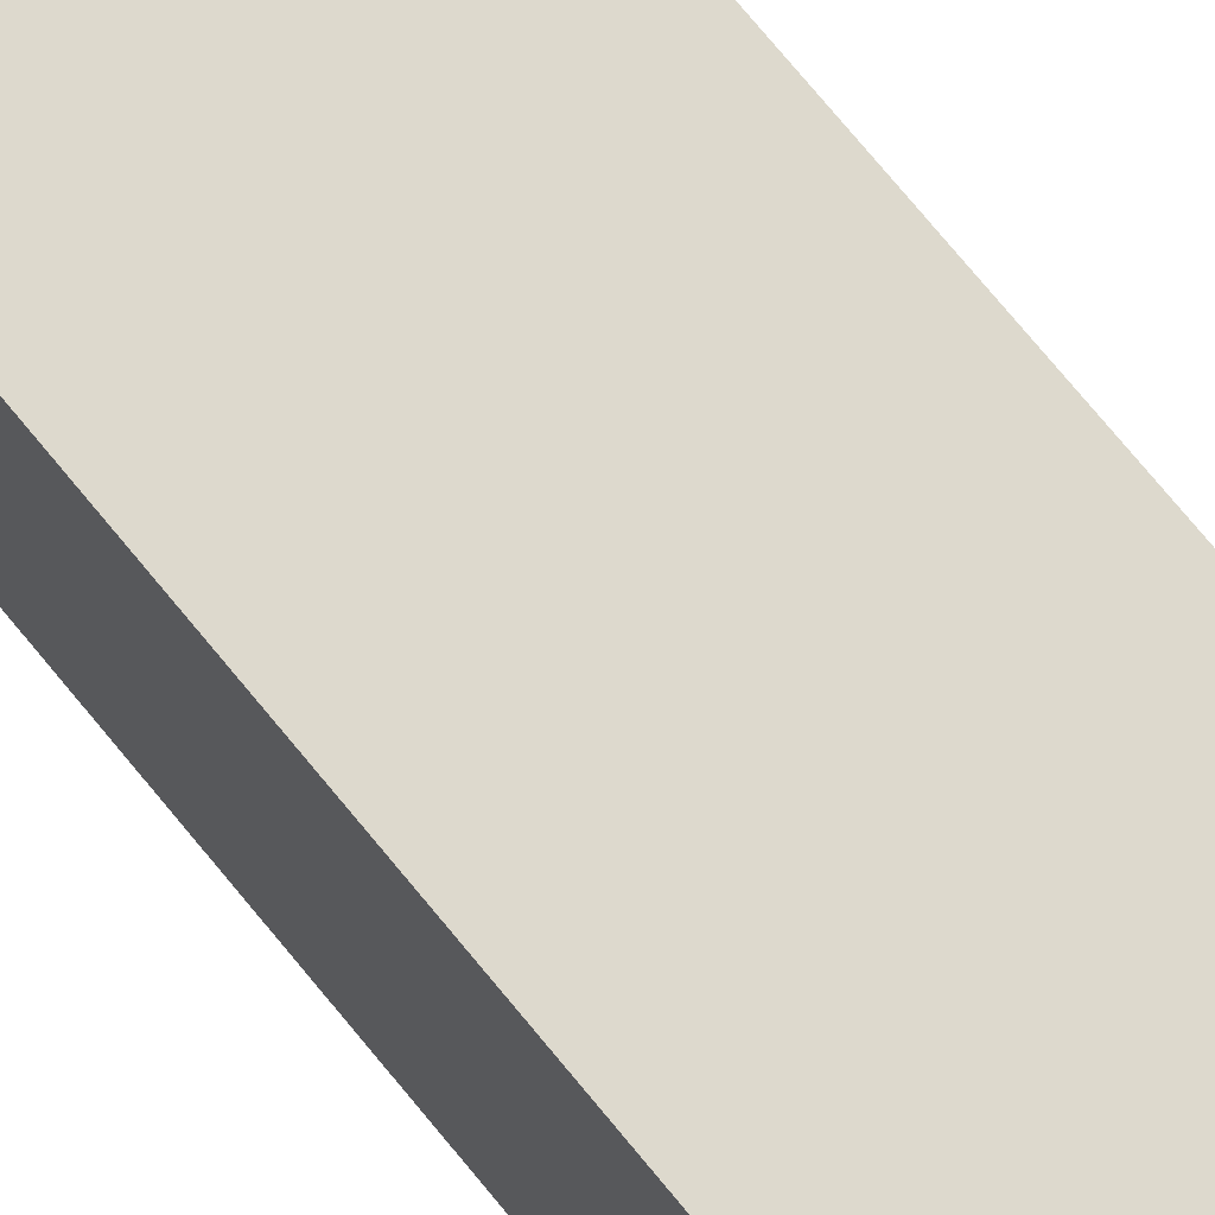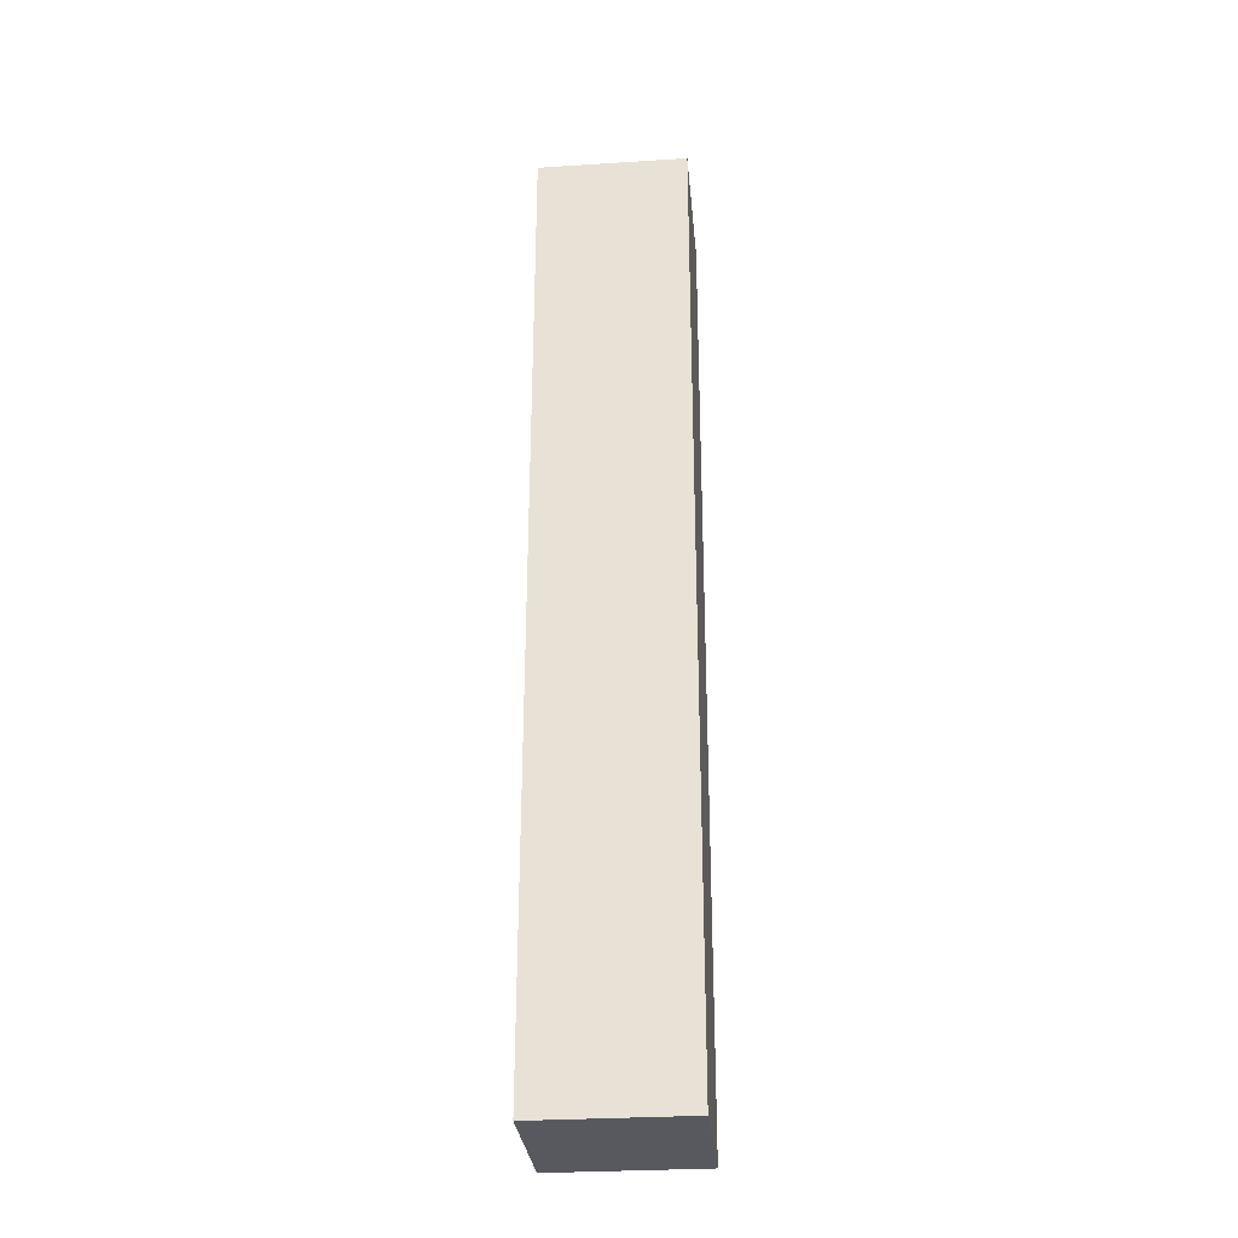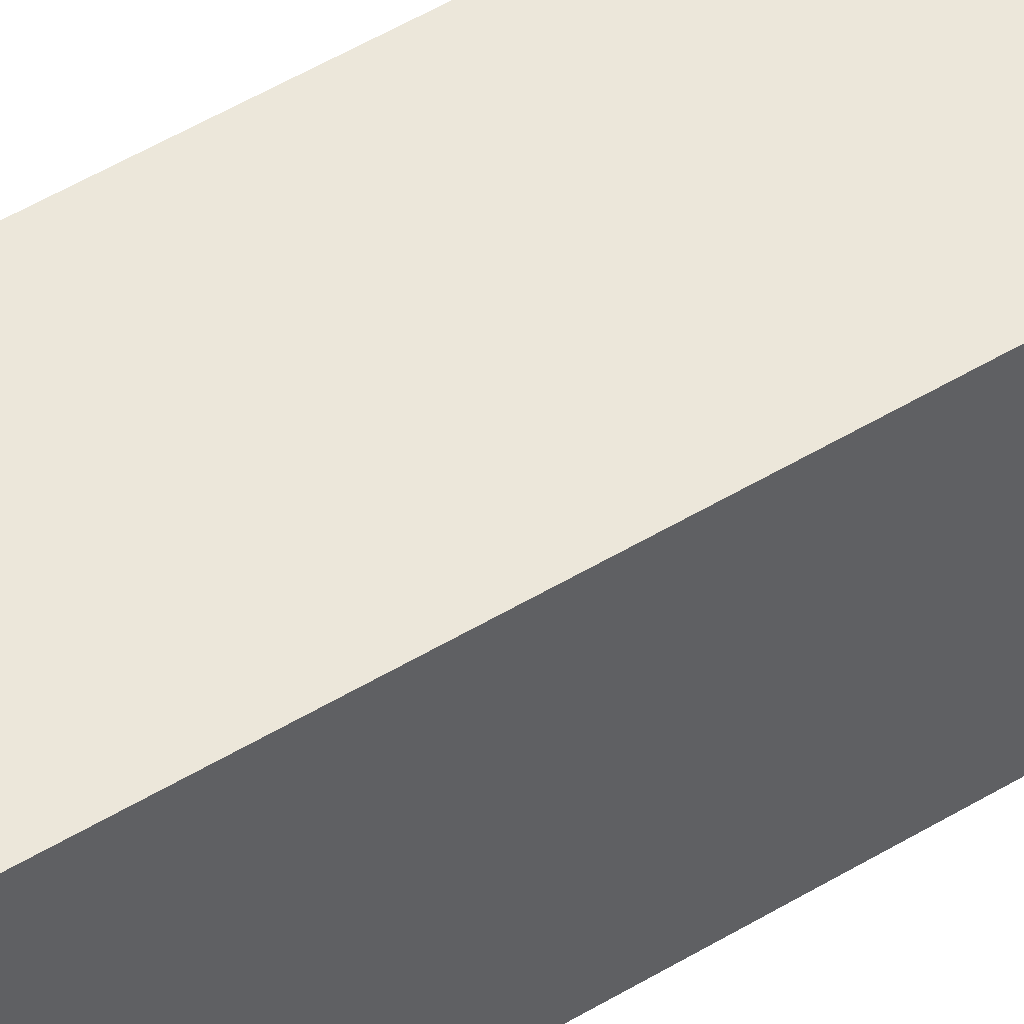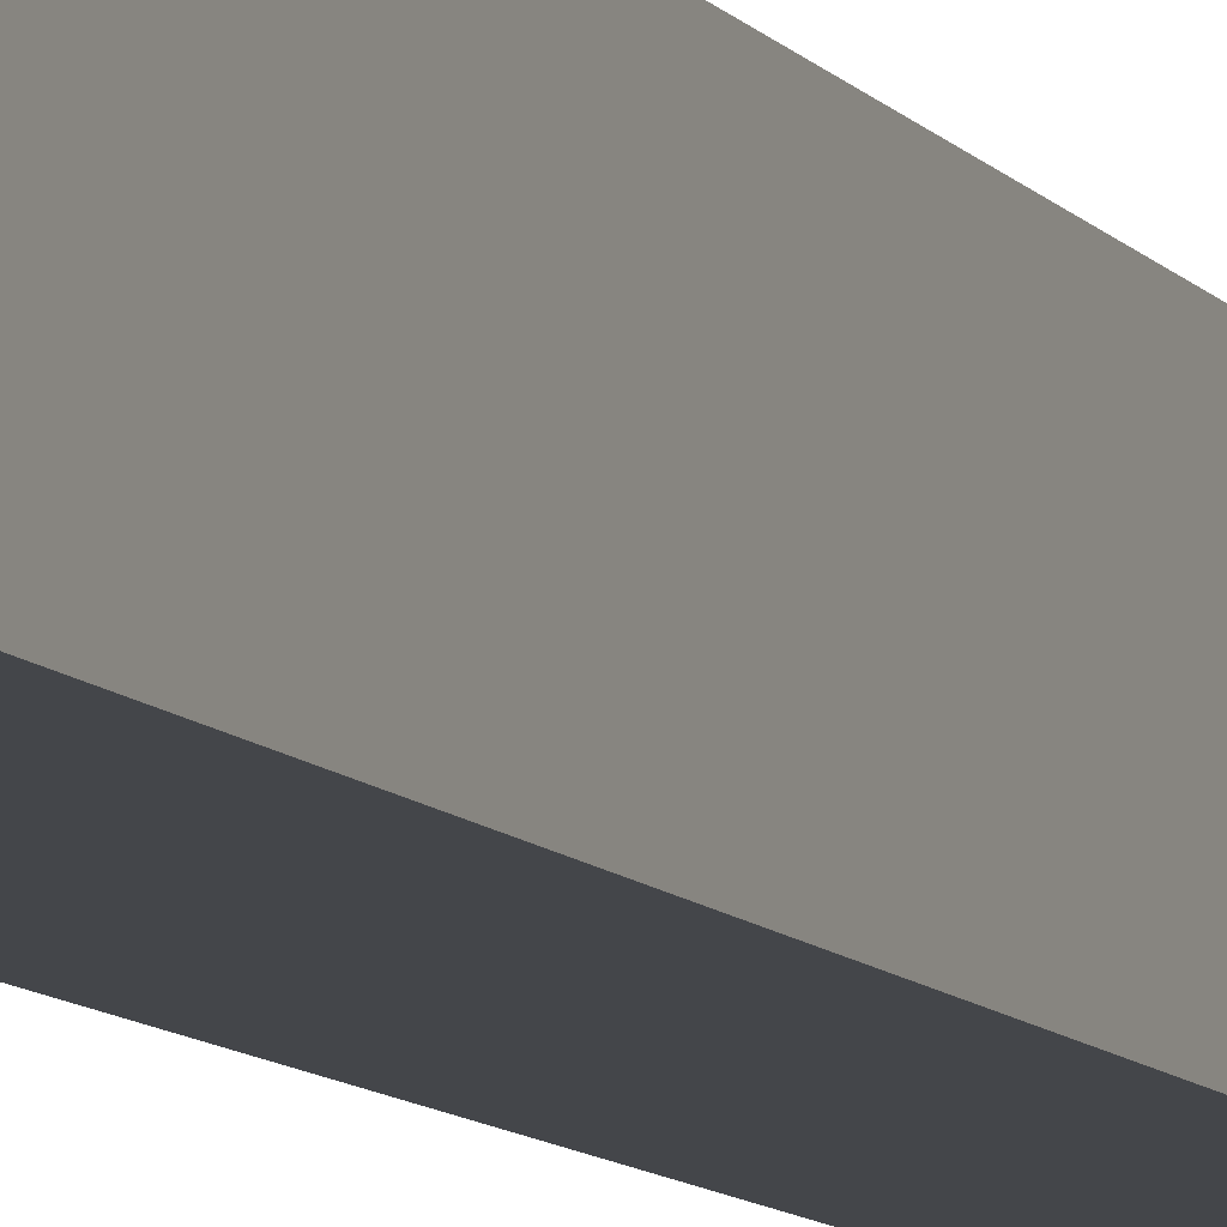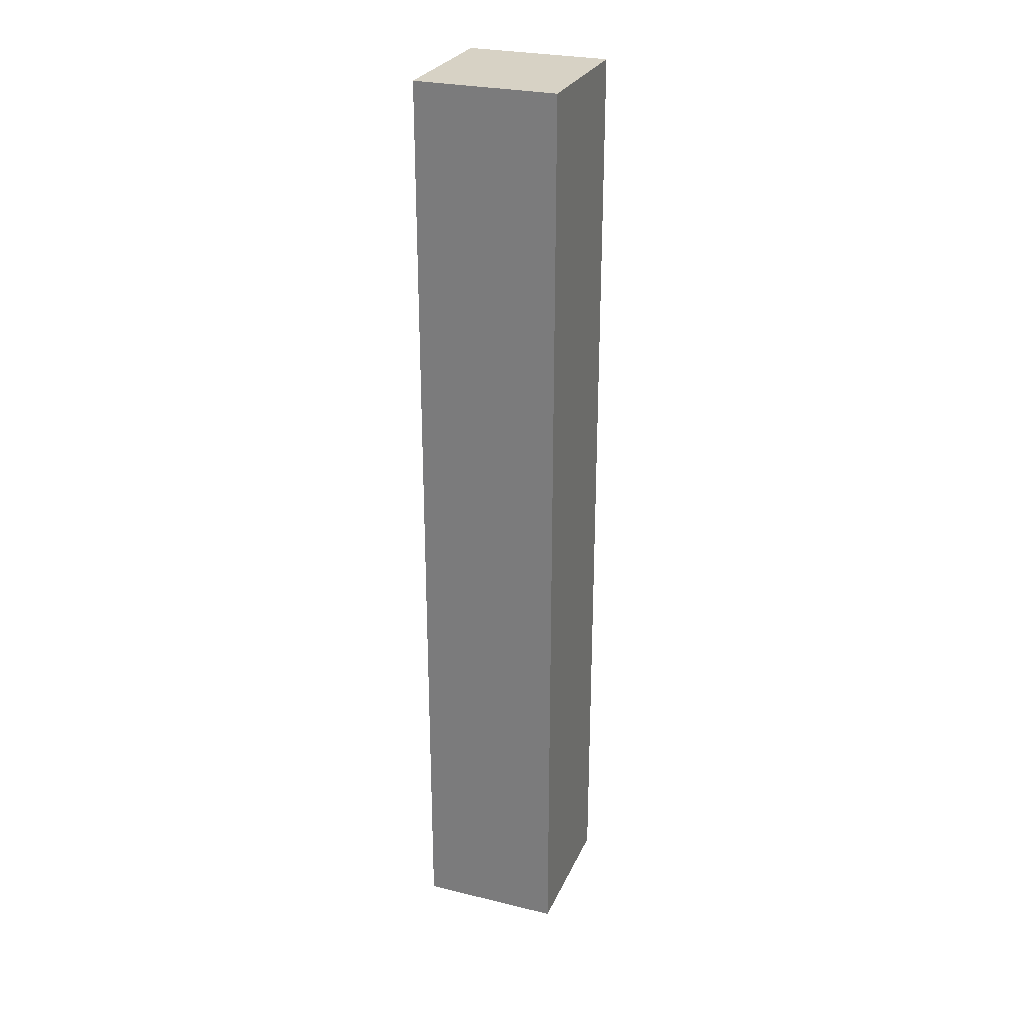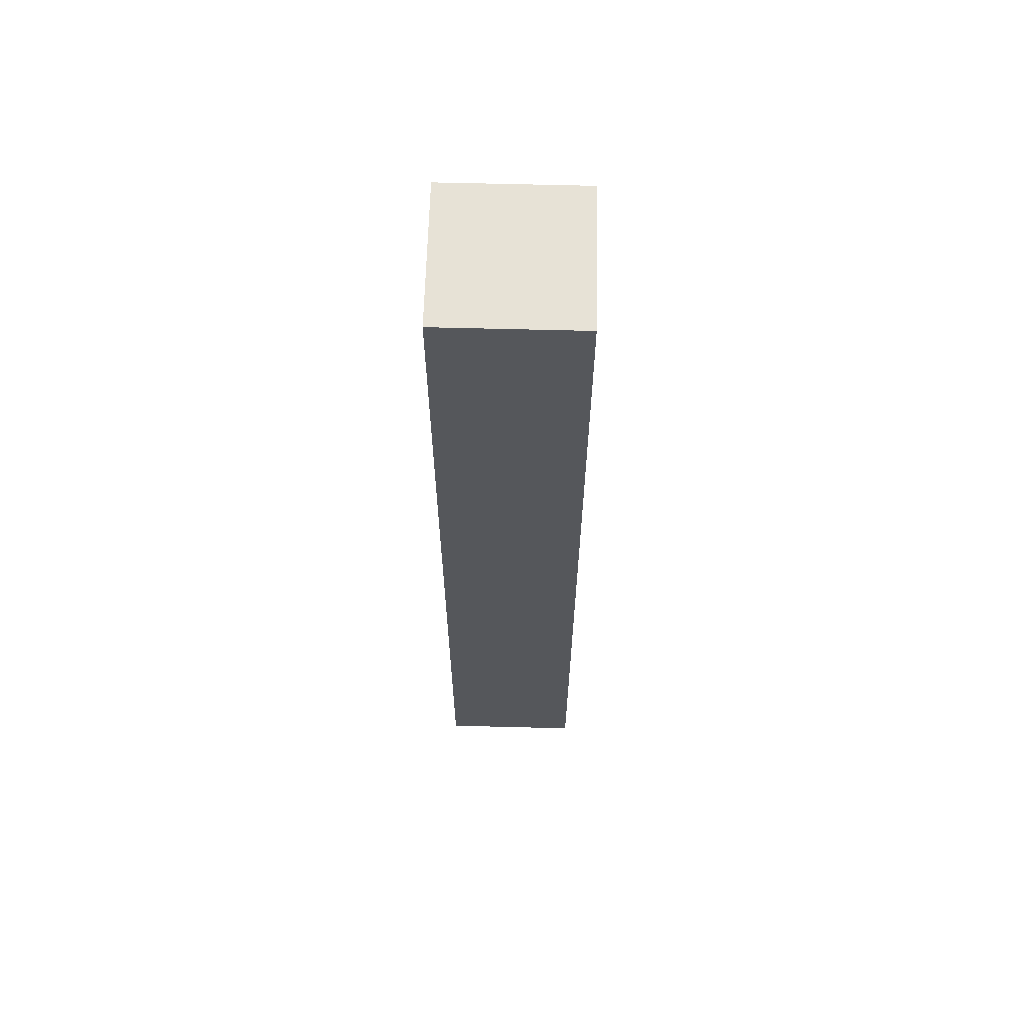
<metadata>
{"format":"obj","ext":"obj","renderer":"f3d","projection":"perspective","resolution":1024,"background":"white","views":[{"elev":72.0,"azim":-39.1,"up":"+Z"},{"elev":-30.3,"azim":95.3,"up":"+Y"},{"elev":50.3,"azim":-123.7,"up":"+Z"},{"elev":-9.4,"azim":-158.9,"up":"+Z"},{"elev":27.3,"azim":-159.6,"up":"+Y"},{"elev":63.1,"azim":1.5,"up":"+Y"}]}
</metadata>
<code>
g Сетка
v 96.44 62.2 -29.67
v 96.44 65.49 -29.67
v 96.44 65.49 -30.17
v 96.44 62.2 -30.17
v 96.93 65.49 -30.17
v 96.93 62.2 -30.17
v 96.93 65.49 -29.67
v 96.93 62.2 -29.67
f 1 2 3 4
f 4 3 5 6
f 6 5 7 8
f 8 7 2 1
f 4 6 8 1
f 5 3 2 7

</code>
